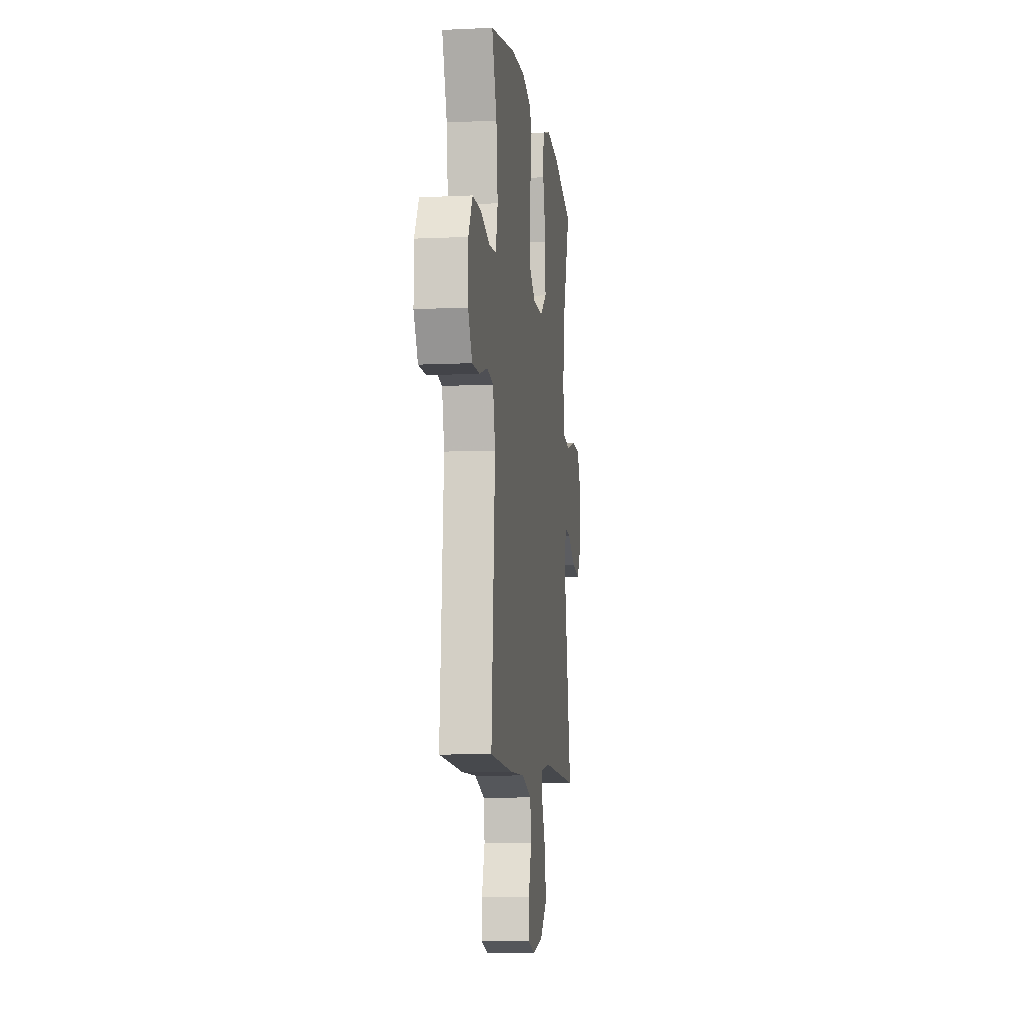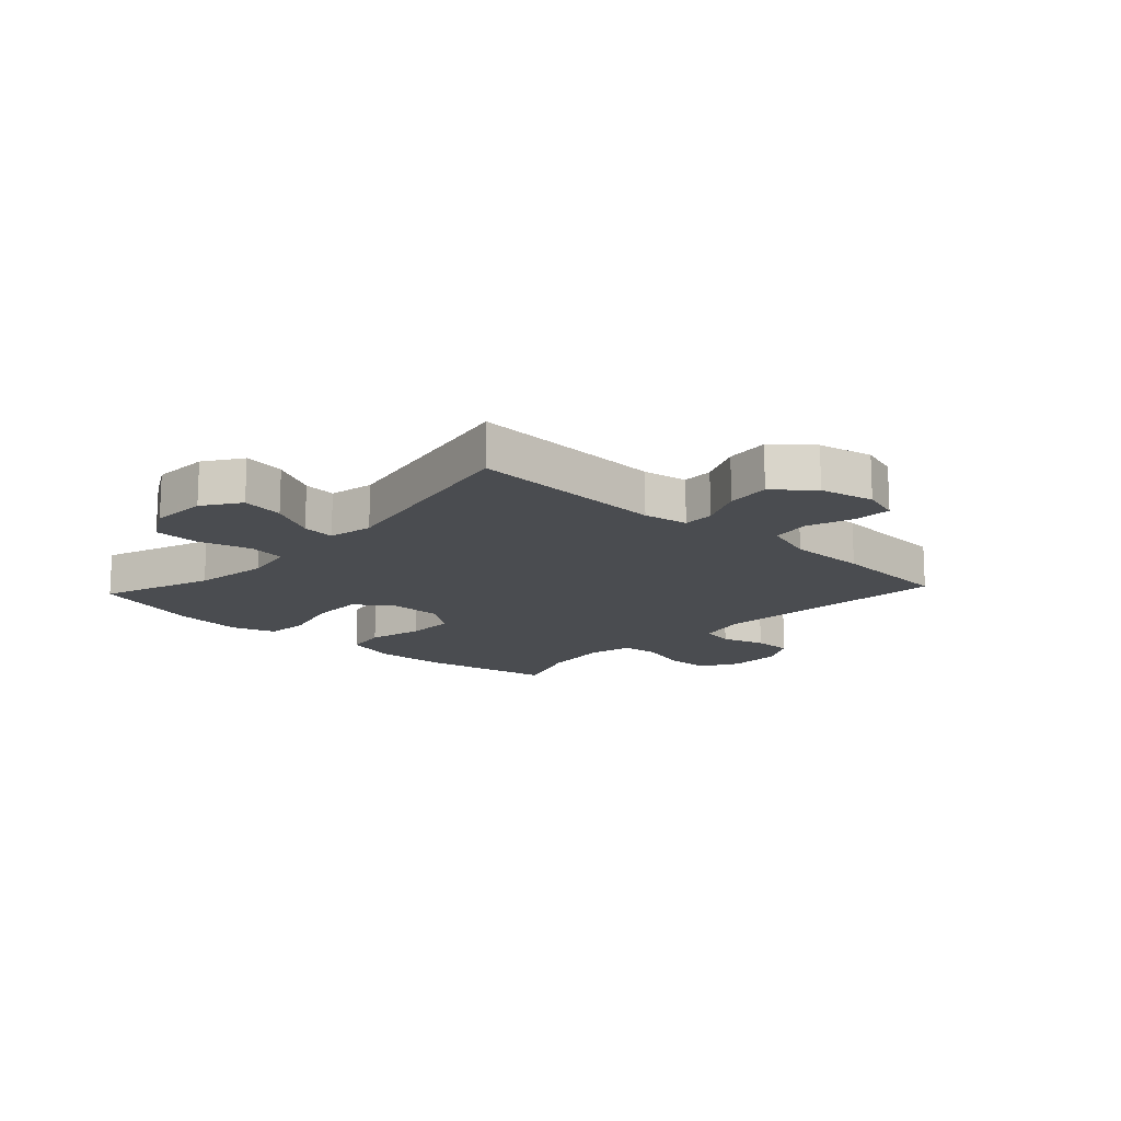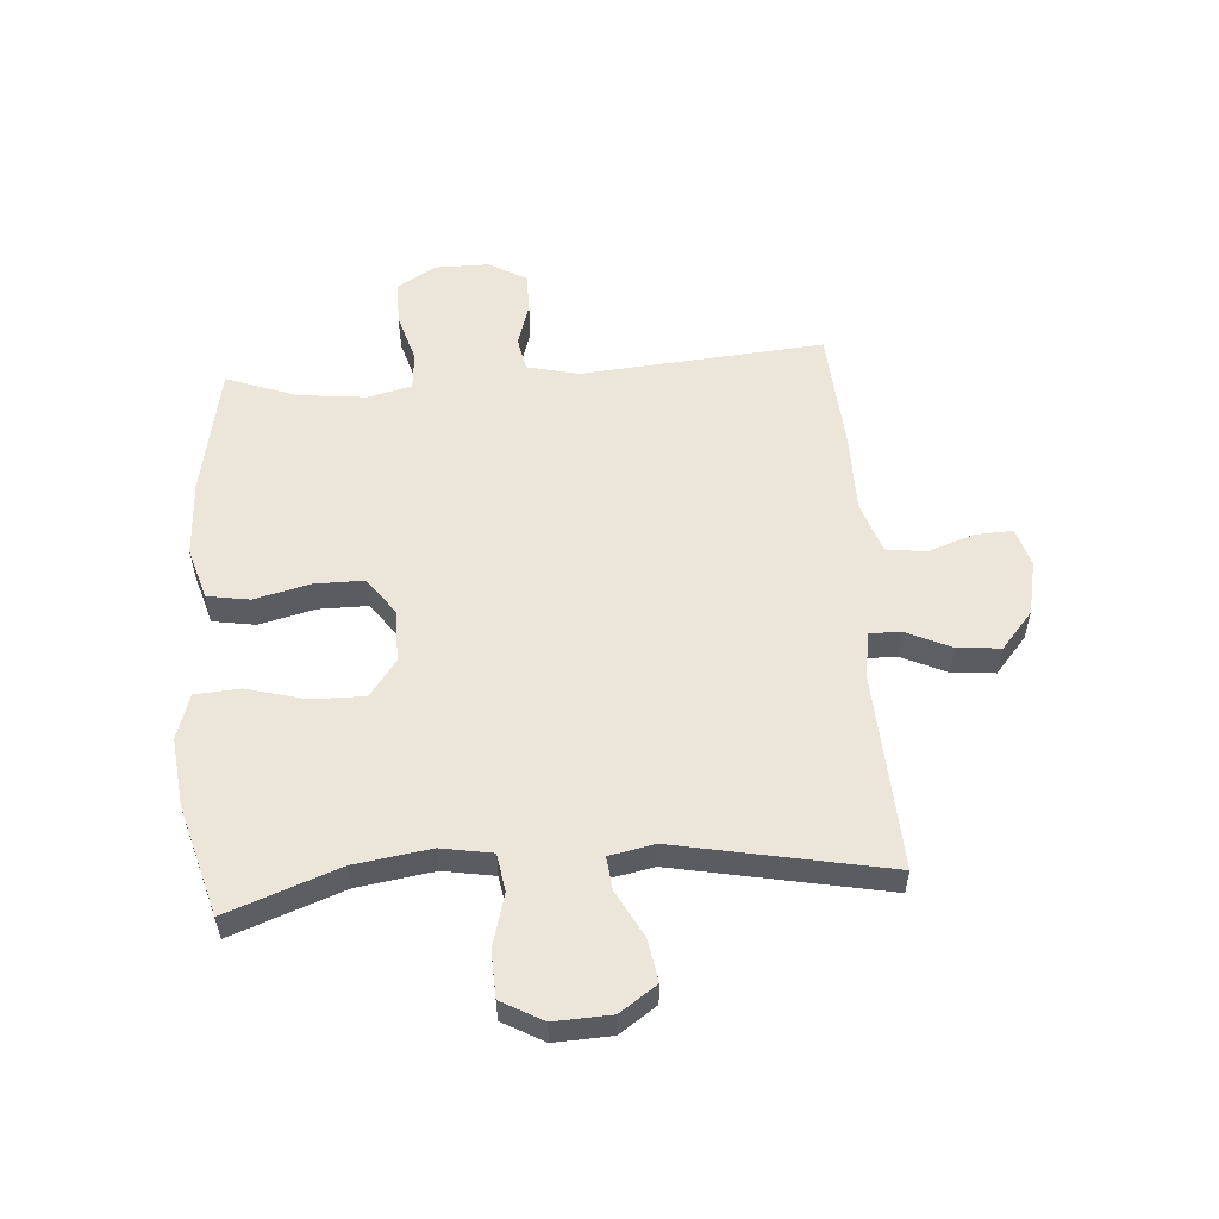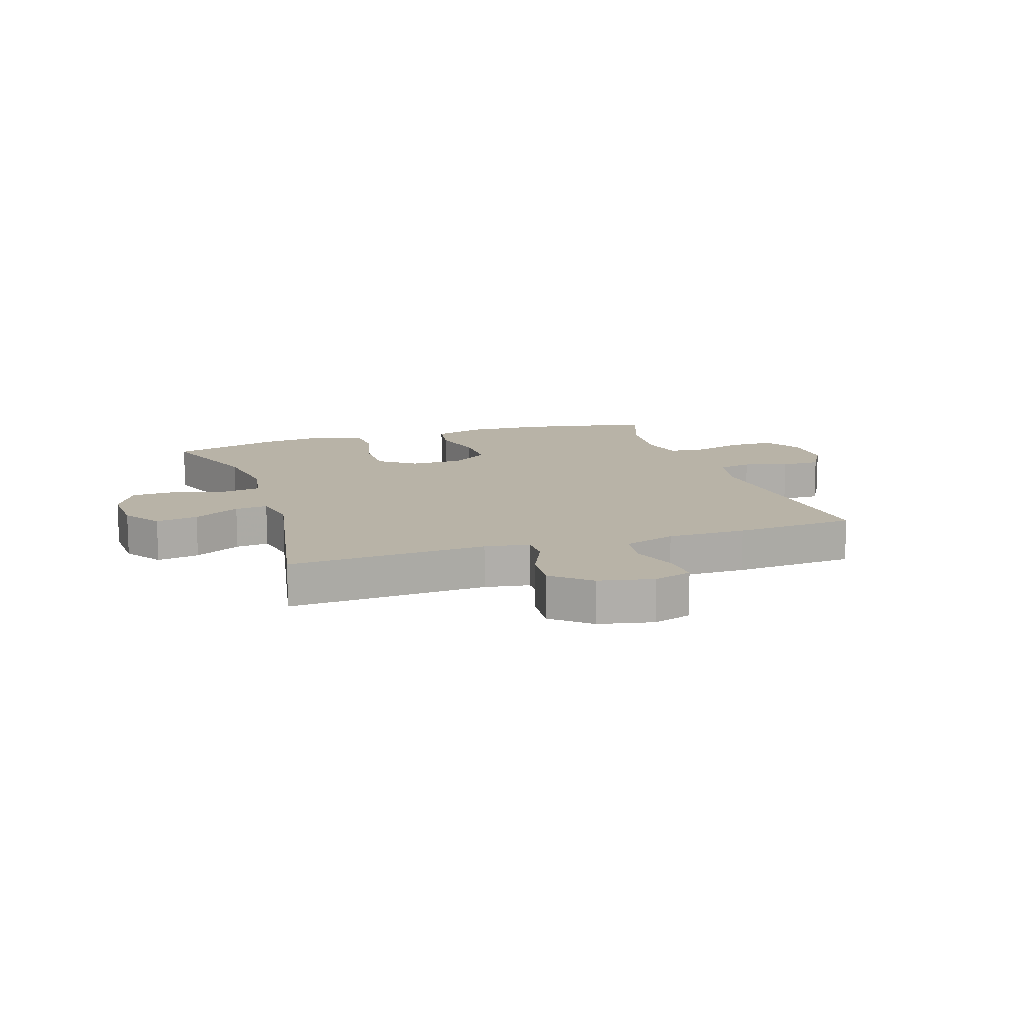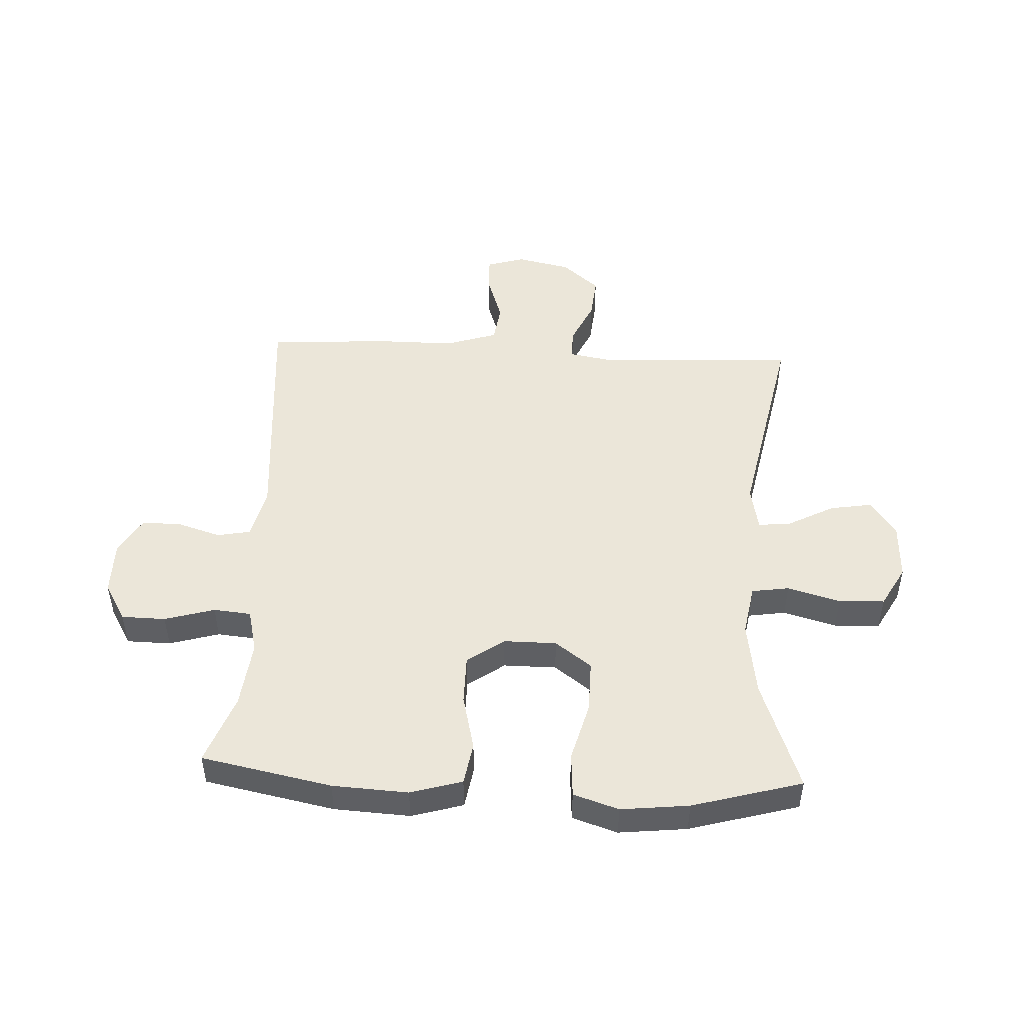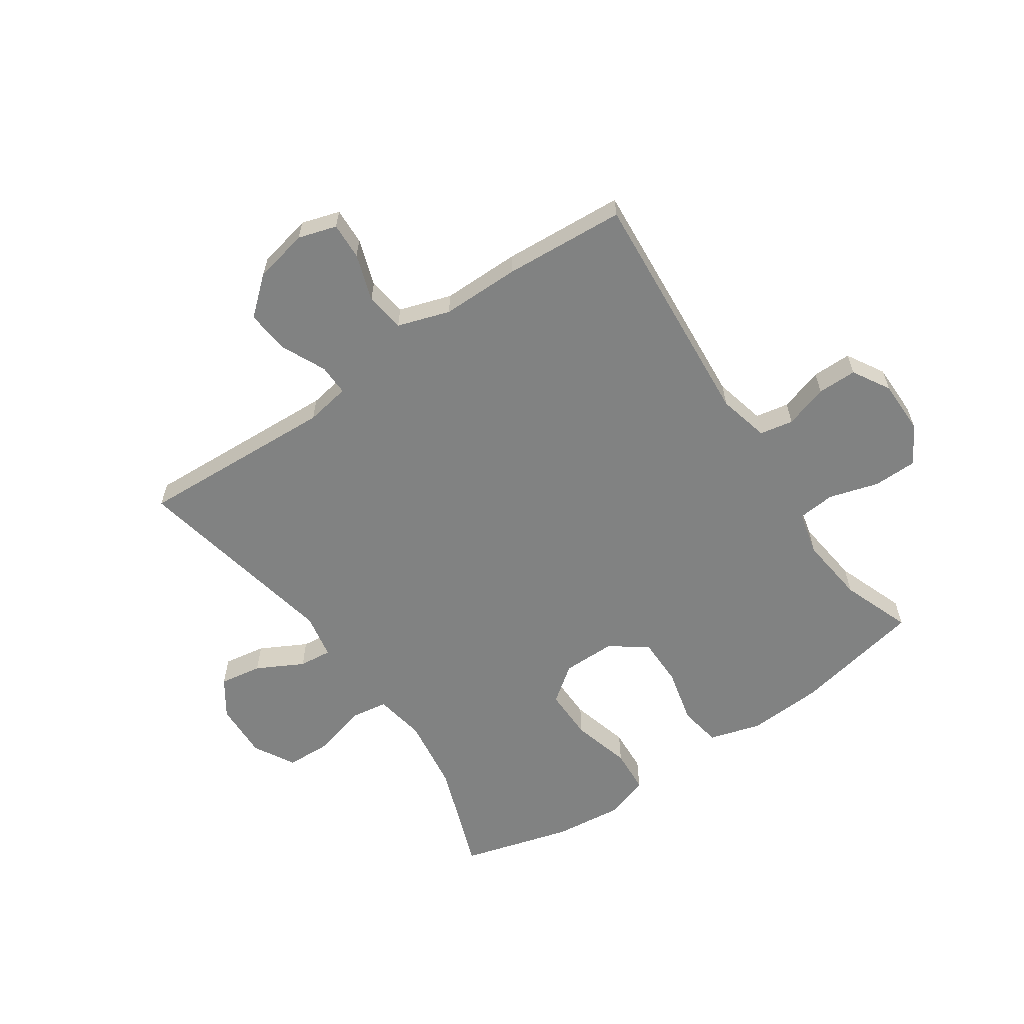
<metadata>
{"format":"obj","ext":"obj","renderer":"f3d","projection":"perspective","resolution":1024,"background":"white","views":[{"elev":-8.5,"azim":-82.7,"up":"+Z"},{"elev":-15.0,"azim":137.2,"up":"+Y"},{"elev":55.5,"azim":85.7,"up":"+Y"},{"elev":12.7,"azim":161.6,"up":"+Y"},{"elev":48.5,"azim":2.9,"up":"+Y"},{"elev":-60.6,"azim":-145.6,"up":"+Y"}]}
</metadata>
<code>
v 0.5 0.07 -0.5
v 0.162 0.07 -0.483
v 0.086 0.07 -0.496
v 0.087 0.07 -0.549
v 0.122 0.07 -0.625
v 0.129 0.07 -0.699
v 0.066 0.07 -0.753
v -0.027 0.07 -0.773
v -0.092 0.07 -0.753
v -0.089 0.07 -0.69
v -0.062 0.07 -0.61
v -0.071 0.07 -0.543
v -0.16 0.07 -0.514
v -0.294 0.07 -0.514
v -0.5 0.07 -0.5
v -0.467 0.07 -0.087
v -0.488 0.07 0
v -0.545 0.07 0.011
v -0.619 0.07 -0.012
v -0.686 0.07 -0.012
v -0.723 0.07 0.052
v -0.723 0.07 0.144
v -0.685 0.07 0.209
v -0.61 0.07 0.21
v -0.525 0.07 0.185
v -0.461 0.07 0.191
v -0.443 0.07 0.266
v -0.456 0.07 0.381
v -0.5 0.07 0.5
v -0.278 0.07 0.544
v -0.149 0.07 0.551
v -0.061 0.07 0.525
v -0.049 0.07 0.453
v -0.072 0.07 0.358
v -0.072 0.07 0.274
v -0.009 0.07 0.229
v 0.081 0.07 0.229
v 0.143 0.07 0.275
v 0.142 0.07 0.364
v 0.115 0.07 0.465
v 0.12 0.07 0.541
v 0.197 0.07 0.566
v 0.313 0.07 0.553
v 0.5 0.07 0.5
v 0.431 0.07 0.31
v 0.412 0.07 0.181
v 0.427 0.07 0.094
v 0.491 0.07 0.084
v 0.581 0.07 0.109
v 0.659 0.07 0.106
v 0.698 0.07 0.036
v 0.694 0.07 -0.061
v 0.651 0.07 -0.124
v 0.579 0.07 -0.112
v 0.5 0.07 -0.07
v 0.444 0.07 -0.064
v 0.429 0.07 -0.141
v 0.5 0 -0.5
v 0.162 0 -0.483
v 0.086 0 -0.496
v 0.087 0 -0.549
v 0.122 0 -0.625
v 0.129 0 -0.699
v 0.066 0 -0.753
v -0.027 0 -0.773
v -0.092 0 -0.753
v -0.089 0 -0.69
v -0.062 0 -0.61
v -0.071 0 -0.543
v -0.16 0 -0.514
v -0.294 0 -0.514
v -0.5 0 -0.5
v -0.467 0 -0.087
v -0.488 0 0
v -0.545 0 0.011
v -0.619 0 -0.012
v -0.686 0 -0.012
v -0.723 0 0.052
v -0.723 0 0.144
v -0.685 0 0.209
v -0.61 0 0.21
v -0.525 0 0.185
v -0.461 0 0.191
v -0.443 0 0.266
v -0.456 0 0.381
v -0.5 0 0.5
v -0.278 0 0.544
v -0.149 0 0.551
v -0.061 0 0.525
v -0.049 0 0.453
v -0.072 0 0.358
v -0.072 0 0.274
v -0.009 0 0.229
v 0.081 0 0.229
v 0.143 0 0.275
v 0.142 0 0.364
v 0.115 0 0.465
v 0.12 0 0.541
v 0.197 0 0.566
v 0.313 0 0.553
v 0.5 0 0.5
v 0.431 0 0.31
v 0.412 0 0.181
v 0.427 0 0.094
v 0.491 0 0.084
v 0.581 0 0.109
v 0.659 0 0.106
v 0.698 0 0.036
v 0.694 0 -0.061
v 0.651 0 -0.124
v 0.579 0 -0.112
v 0.5 0 -0.07
v 0.444 0 -0.064
v 0.429 0 -0.141
f 52 53 54 55
f 52 55 56
f 51 52 56
f 48 49 50 51
f 47 48 51 56
f 46 47 56 57
f 42 43 44 45
f 42 45 46
f 39 40 41 42
f 38 39 42 46
f 37 38 46 57
f 31 32 33 34
f 31 34 35
f 28 29 30 31
f 27 28 31 35
f 26 27 35 36
f 22 23 24 25
f 18 19 20 21
f 17 18 21 22
f 13 14 15 16
f 12 13 16 17
f 8 9 10 11
f 8 11 12
f 7 8 12
f 4 5 6 7
f 3 4 7 12
f 37 57 1 2
f 36 37 2 3
f 17 22 25 26
f 17 26 36
f 3 12 17 36
f 112 111 110 109
f 113 112 109
f 113 109 108
f 108 107 106 105
f 113 108 105 104
f 114 113 104 103
f 102 101 100 99
f 103 102 99
f 99 98 97 96
f 103 99 96 95
f 114 103 95 94
f 91 90 89 88
f 92 91 88
f 88 87 86 85
f 92 88 85 84
f 93 92 84 83
f 82 81 80 79
f 78 77 76 75
f 79 78 75 74
f 73 72 71 70
f 74 73 70 69
f 68 67 66 65
f 69 68 65
f 69 65 64
f 64 63 62 61
f 69 64 61 60
f 59 58 114 94
f 60 59 94 93
f 83 82 79 74
f 93 83 74
f 93 74 69 60
f 1 58 59 2
f 2 59 60 3
f 3 60 61 4
f 4 61 62 5
f 5 62 63 6
f 6 63 64 7
f 7 64 65 8
f 8 65 66 9
f 9 66 67 10
f 10 67 68 11
f 11 68 69 12
f 12 69 70 13
f 13 70 71 14
f 14 71 72 15
f 15 72 73 16
f 16 73 74 17
f 17 74 75 18
f 18 75 76 19
f 19 76 77 20
f 20 77 78 21
f 21 78 79 22
f 22 79 80 23
f 23 80 81 24
f 24 81 82 25
f 25 82 83 26
f 26 83 84 27
f 27 84 85 28
f 28 85 86 29
f 29 86 87 30
f 30 87 88 31
f 31 88 89 32
f 32 89 90 33
f 33 90 91 34
f 34 91 92 35
f 35 92 93 36
f 36 93 94 37
f 37 94 95 38
f 38 95 96 39
f 39 96 97 40
f 40 97 98 41
f 41 98 99 42
f 42 99 100 43
f 43 100 101 44
f 44 101 102 45
f 45 102 103 46
f 46 103 104 47
f 47 104 105 48
f 48 105 106 49
f 49 106 107 50
f 50 107 108 51
f 51 108 109 52
f 52 109 110 53
f 53 110 111 54
f 54 111 112 55
f 55 112 113 56
f 56 113 114 57
f 57 114 58 1

</code>
